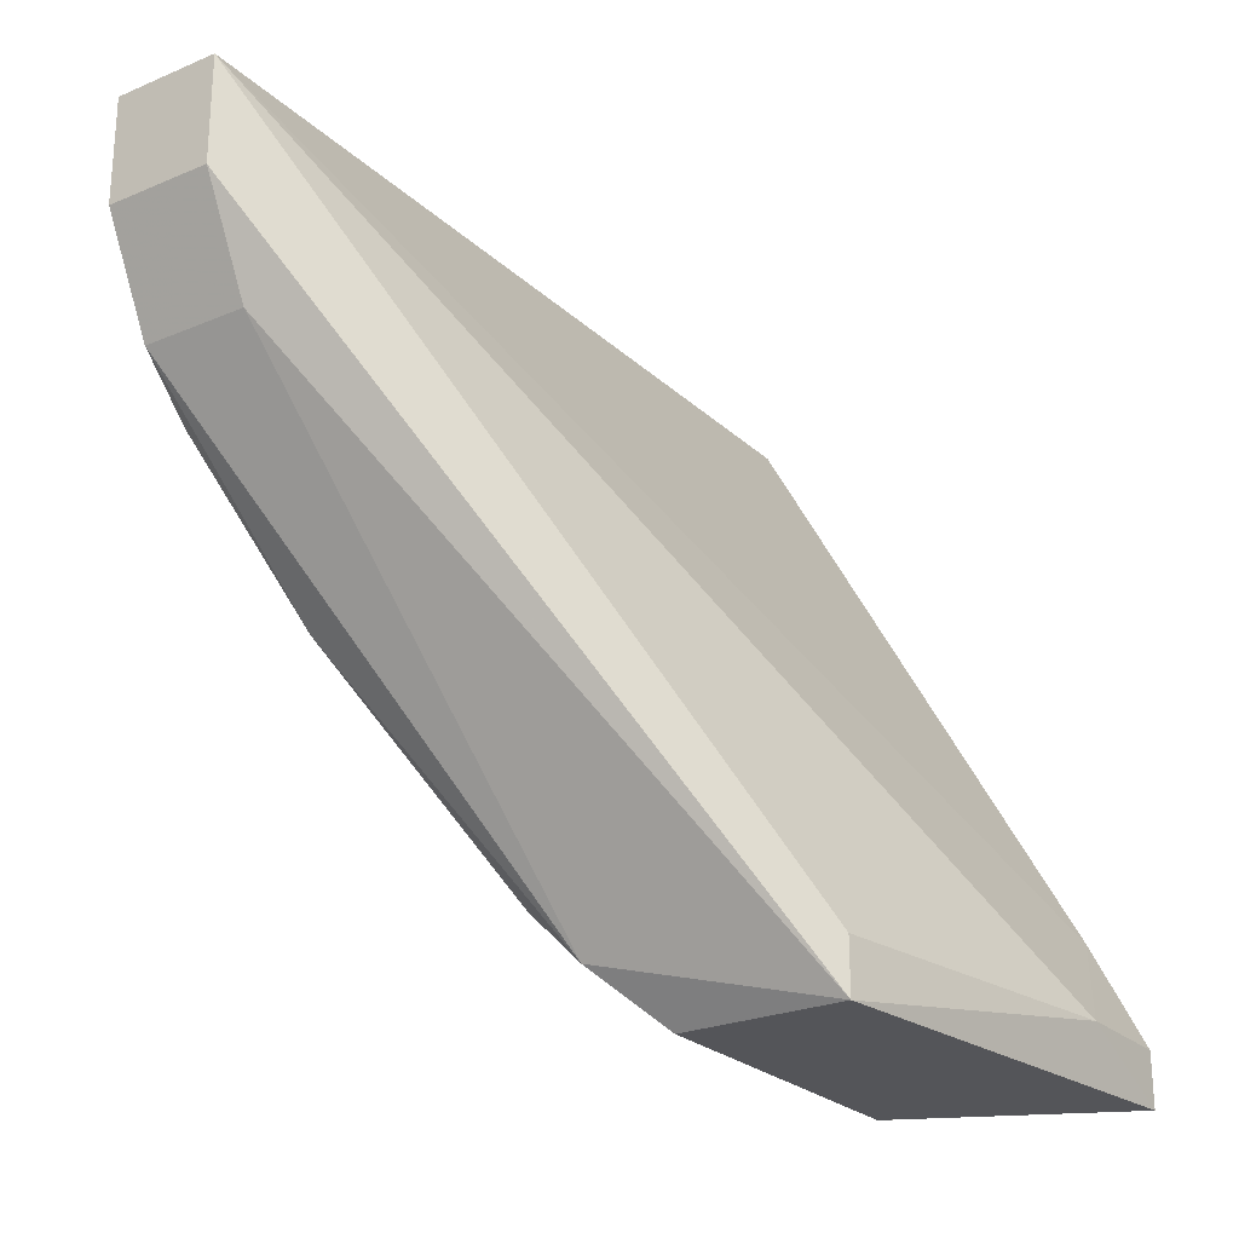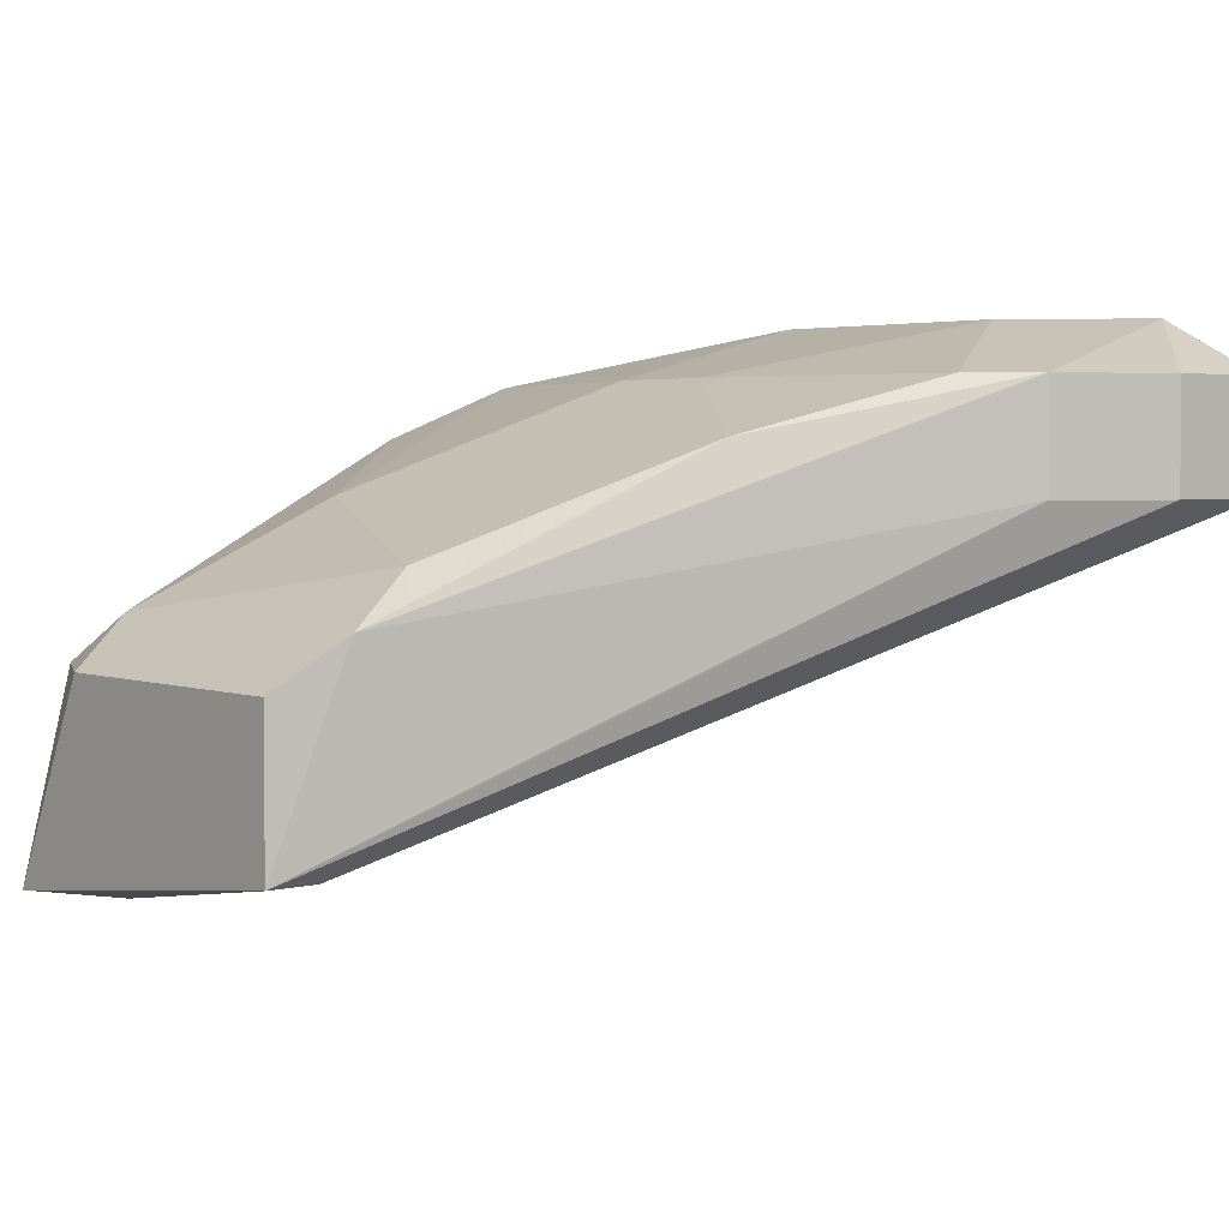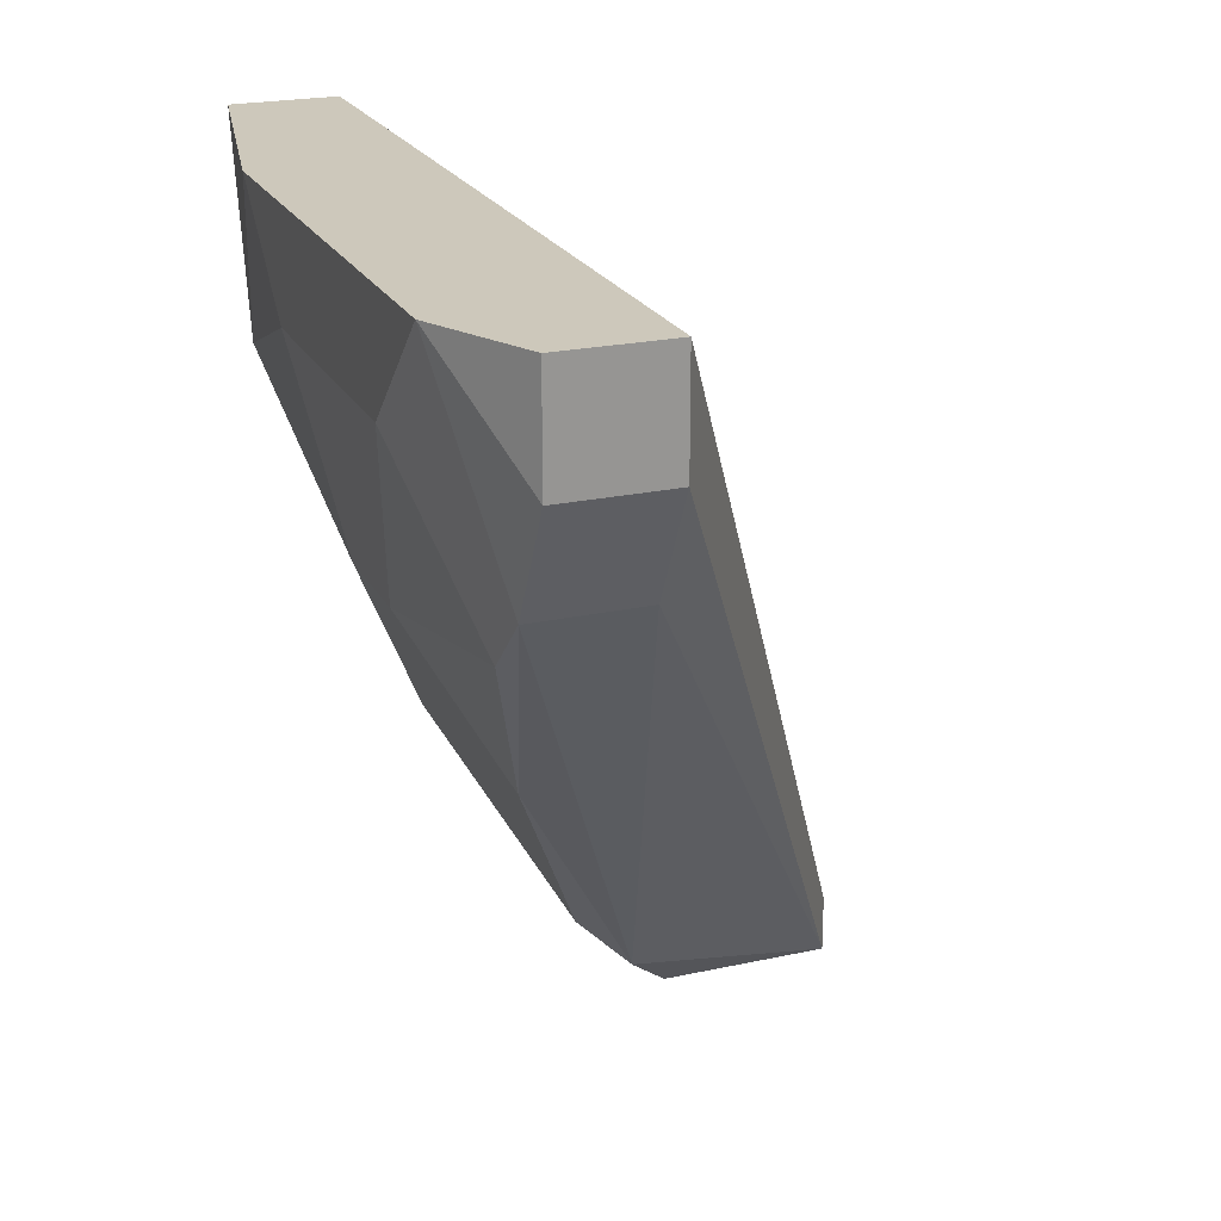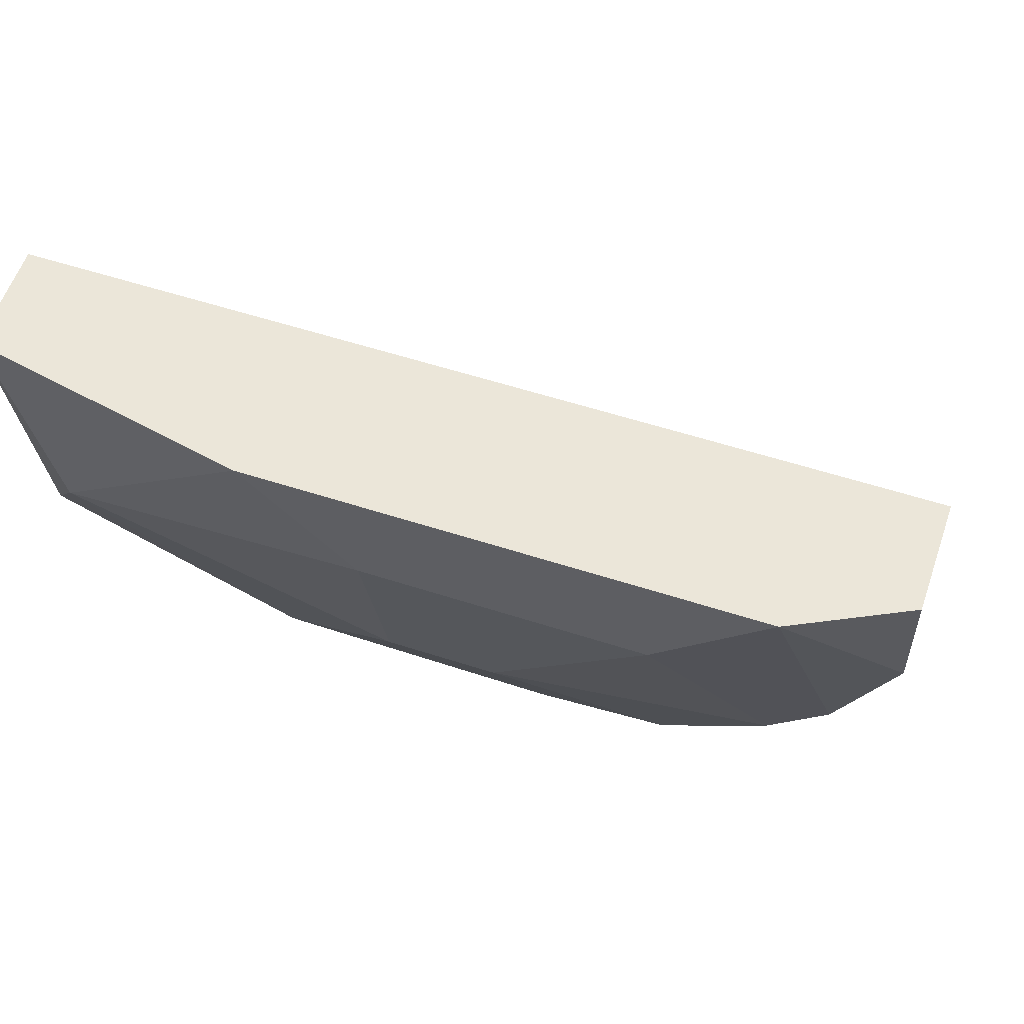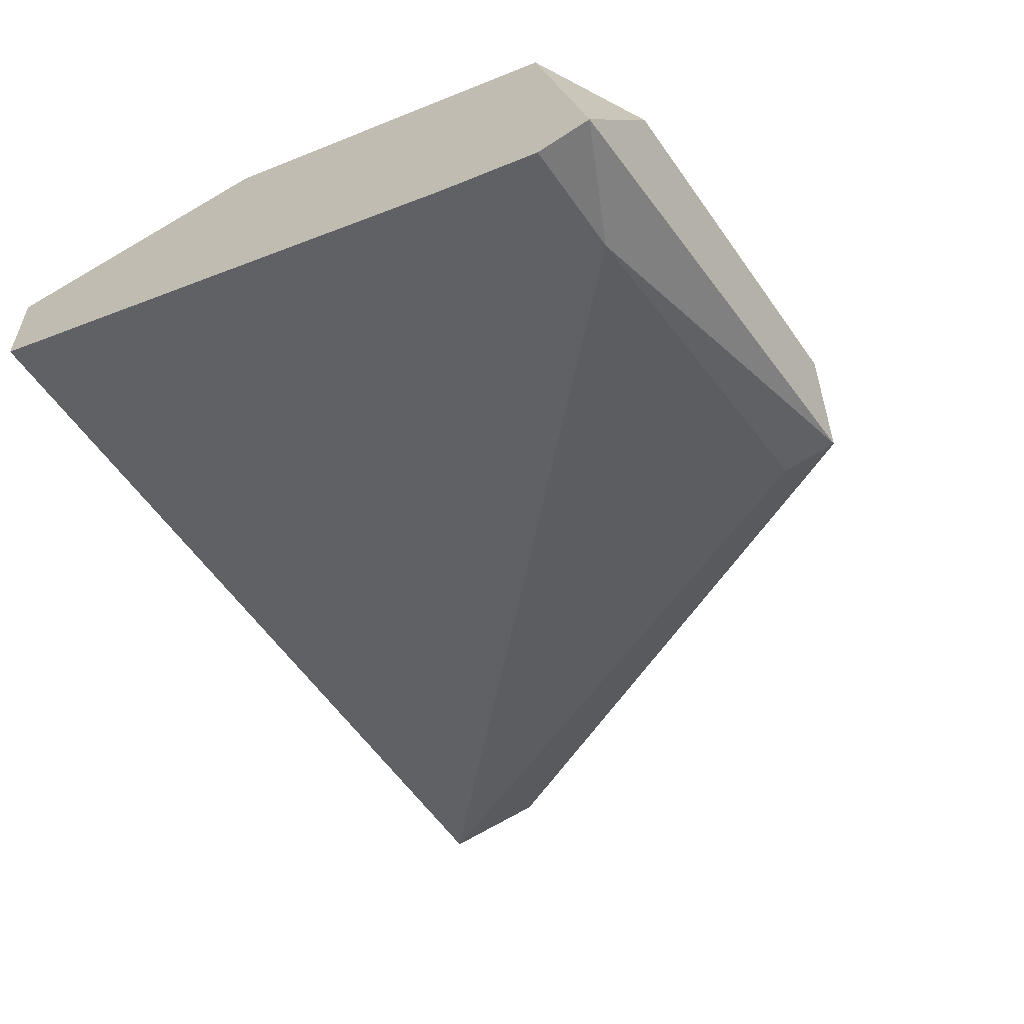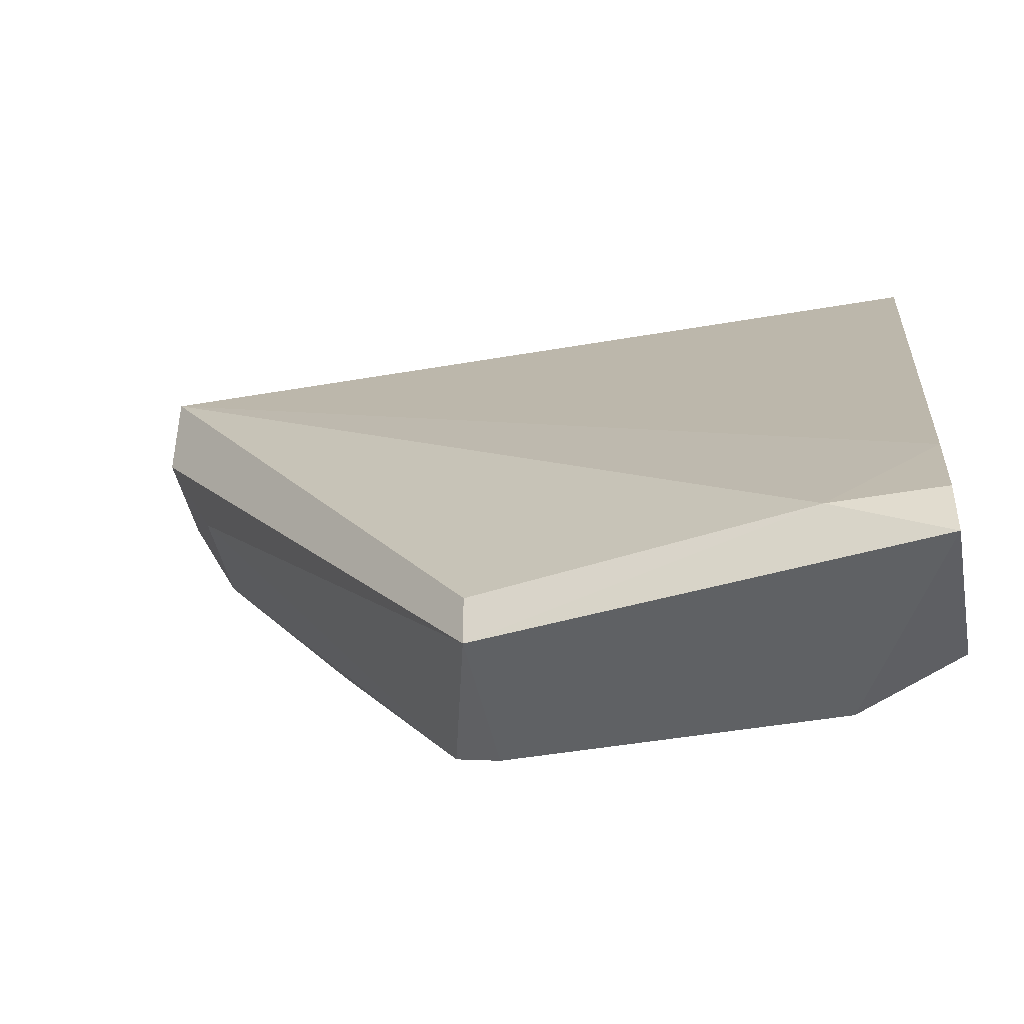
<metadata>
{"format":"obj","ext":"obj","renderer":"f3d","projection":"perspective","resolution":1024,"background":"white","views":[{"elev":-24.7,"azim":124.5,"up":"+Y"},{"elev":3.5,"azim":50.3,"up":"+Z"},{"elev":21.9,"azim":68.9,"up":"+Y"},{"elev":56.9,"azim":18.7,"up":"+Y"},{"elev":-57.8,"azim":-55.5,"up":"+Z"},{"elev":-45.5,"azim":-168.6,"up":"+Y"}]}
</metadata>
<code>
v -0.007918 -0.01451 0.04176
v 0.007368 -0.02007 0.04037
v 0.007368 -0.01173 0.04315
v 0.01015 -0.008949 0.04315
v 0.01015 -0.0159 0.04176
v 0.000423 -0.01729 0.04176
v 0.000423 -0.01173 0.04315
v -0.002357 -0.008949 0.04315
v -0.006527 -0.02702 0.0362
v -0.006527 -0.02702 0.02925
v -0.006527 -0.02841 0.03481
v 0.01154 -0.01451 0.04176
v 0.01154 -0.01451 0.03898
v 0.003199 -0.02563 0.03759
v 0.003199 -0.02702 0.0362
v 0.003199 -0.01729 0.04176
v -0.009309 -0.008949 0.04176
v -0.009309 -0.008949 0.03898
v -0.009309 -0.02702 0.02925
v -0.009309 -0.02702 0.03481
v -0.009309 -0.02424 0.03064
v -0.009309 -0.01729 0.04037
v -0.009309 -0.02841 0.02925
v 0.001812 -0.02702 0.03064
v 0.001812 -0.02841 0.03064
v 0.001812 -0.02841 0.03481
v -0.003748 -0.02285 0.03898
v 0.01293 -0.008949 0.04176
v 0.01293 -0.008949 0.03898
v 0.01293 -0.01173 0.04176
v 0.01293 -0.01173 0.03898
f 5 2 12
f 28 30 29
f 18 28 29
f 20 18 19
f 18 20 17
f 28 18 17
f 24 29 25
f 30 28 4
f 28 17 4
f 14 2 16
f 27 14 16
f 2 14 15
f 15 25 13
f 20 19 23
f 11 20 23
f 25 11 23
f 29 24 10
f 24 25 10
f 23 19 10
f 25 23 10
f 17 20 22
f 1 17 22
f 27 1 22
f 16 2 5
f 1 7 8
f 17 1 8
f 4 17 8
f 7 4 8
f 14 27 9
f 20 11 9
f 11 14 9
f 22 20 9
f 27 22 9
f 14 11 26
f 11 25 26
f 25 15 26
f 15 14 26
f 18 29 21
f 19 18 21
f 29 10 21
f 10 19 21
f 29 30 31
f 25 29 31
f 30 13 31
f 13 25 31
f 4 7 3
f 7 16 3
f 5 4 3
f 16 5 3
f 7 1 6
f 1 27 6
f 16 7 6
f 27 16 6
f 30 4 12
f 2 15 12
f 13 30 12
f 15 13 12
f 4 5 12

</code>
